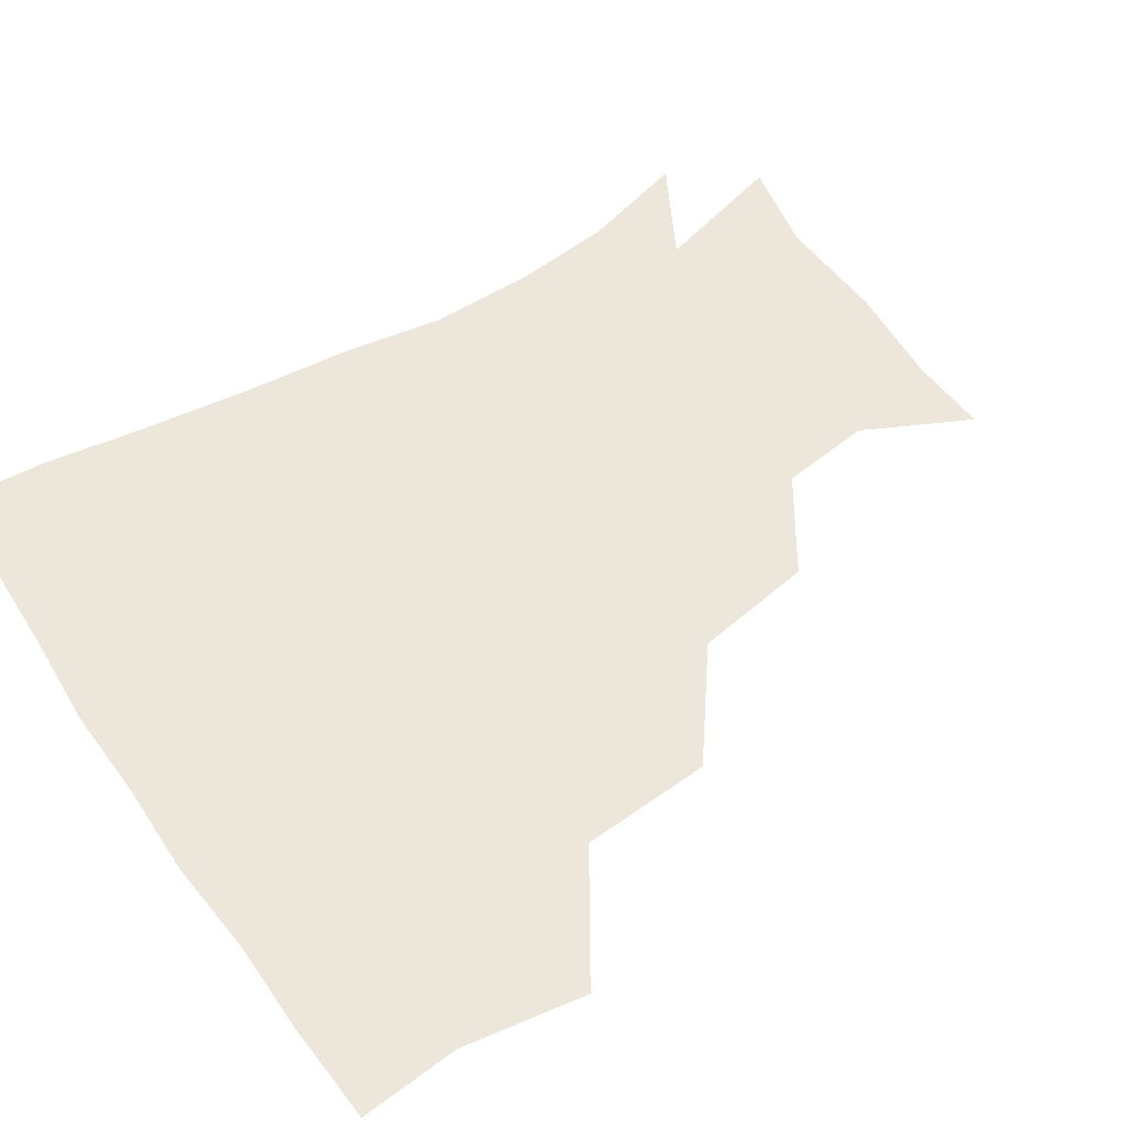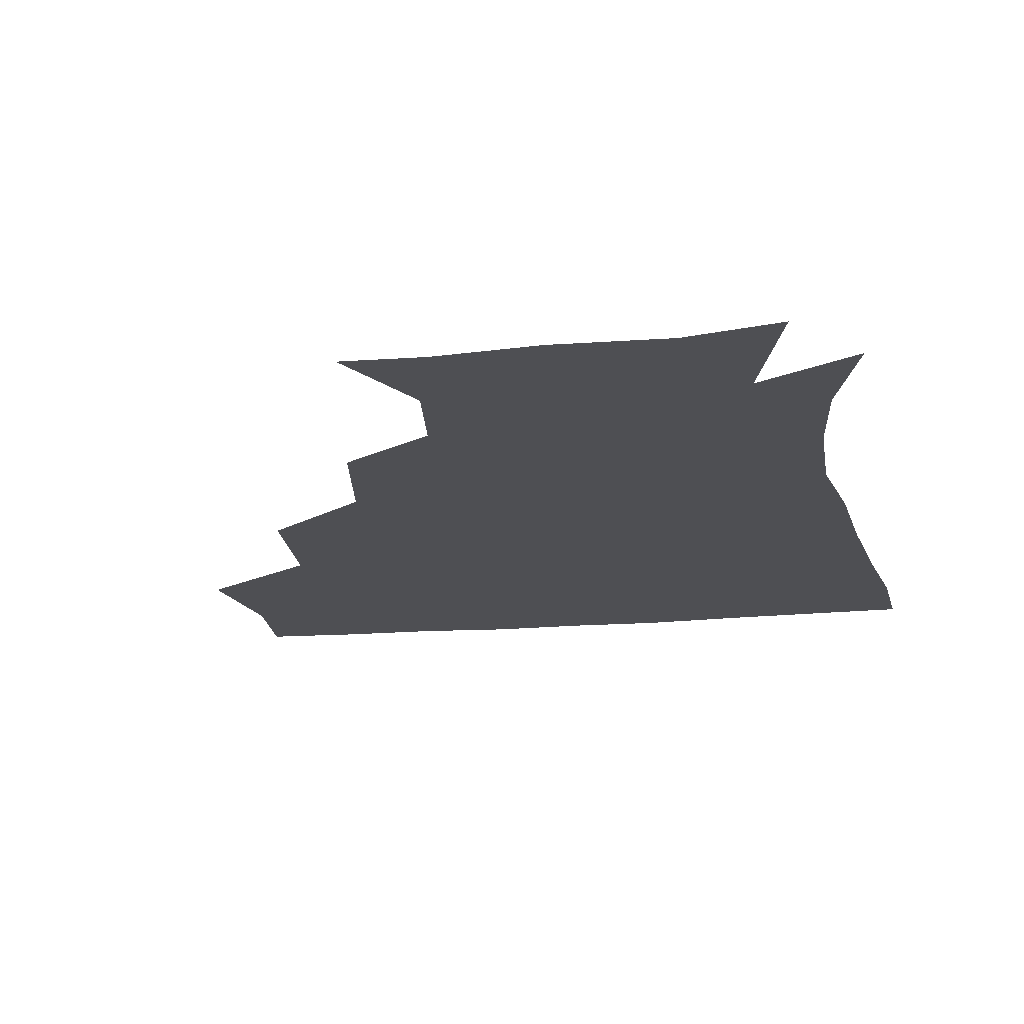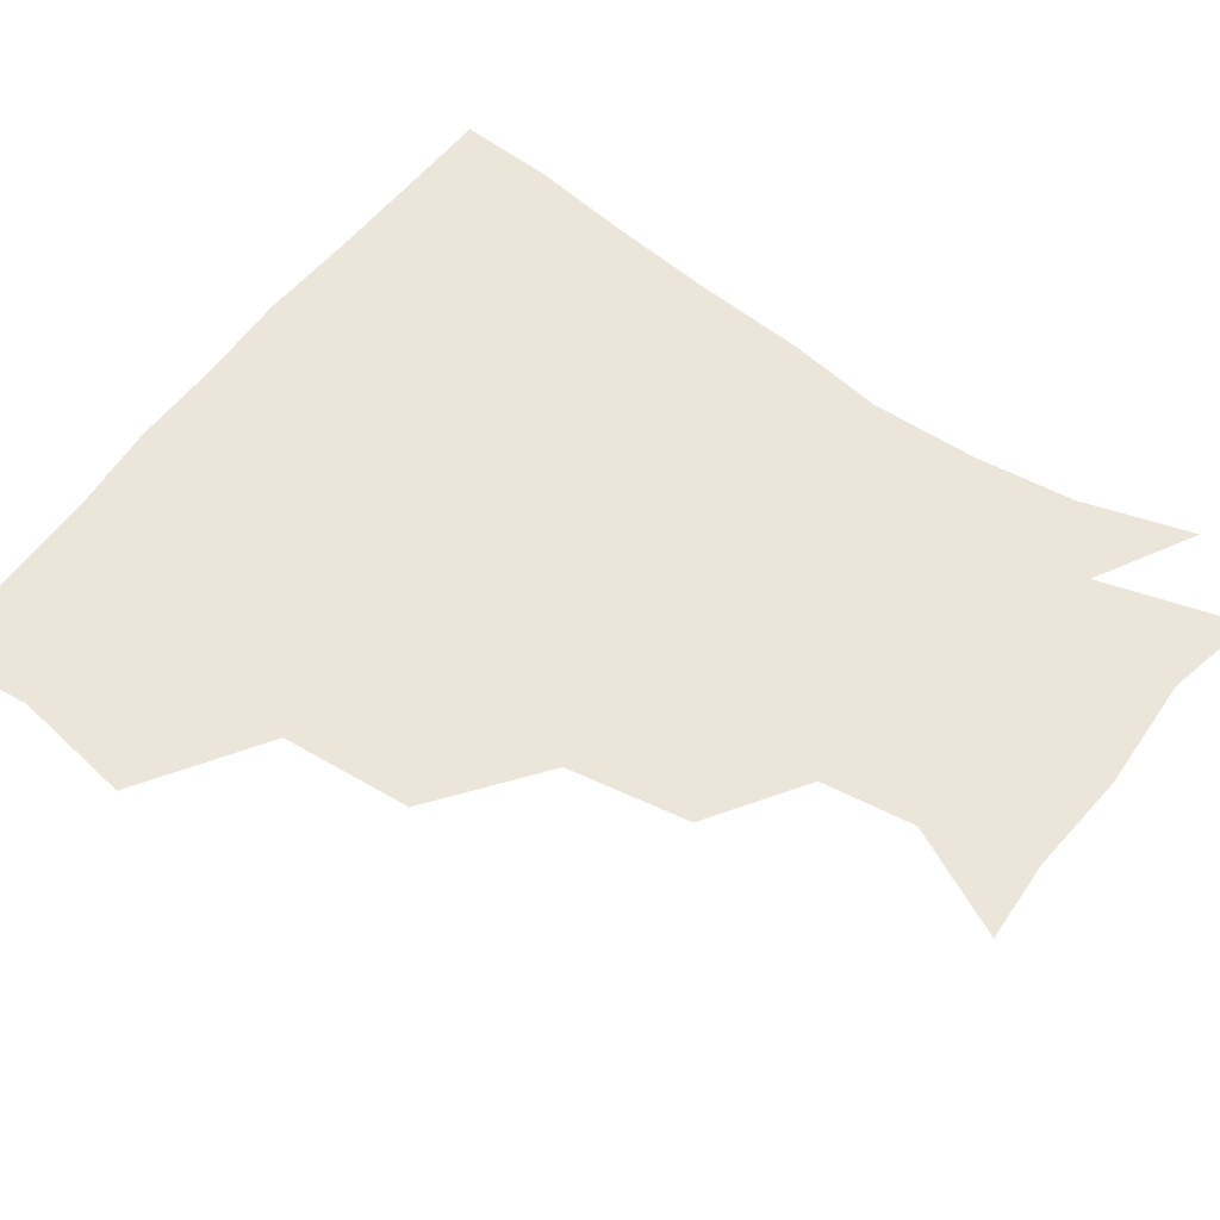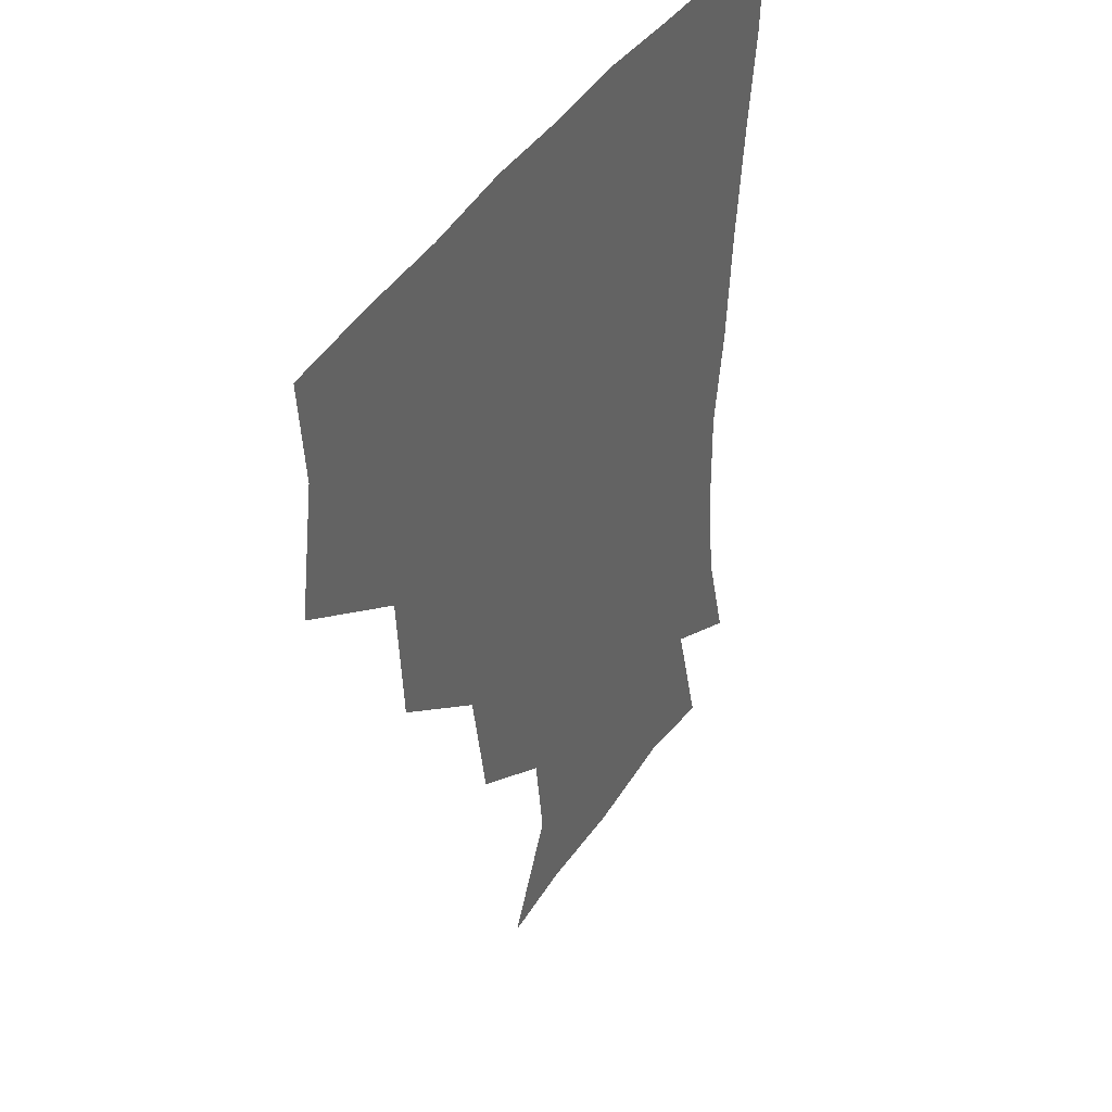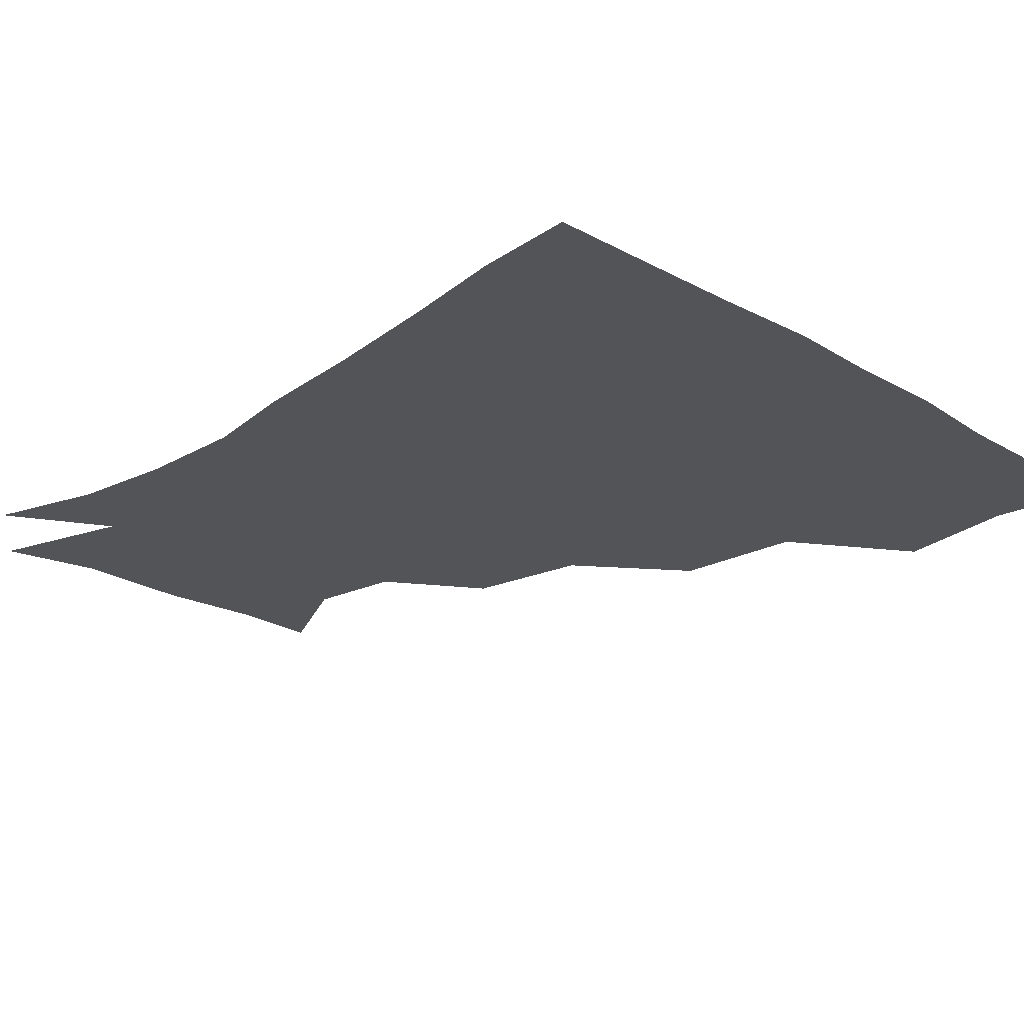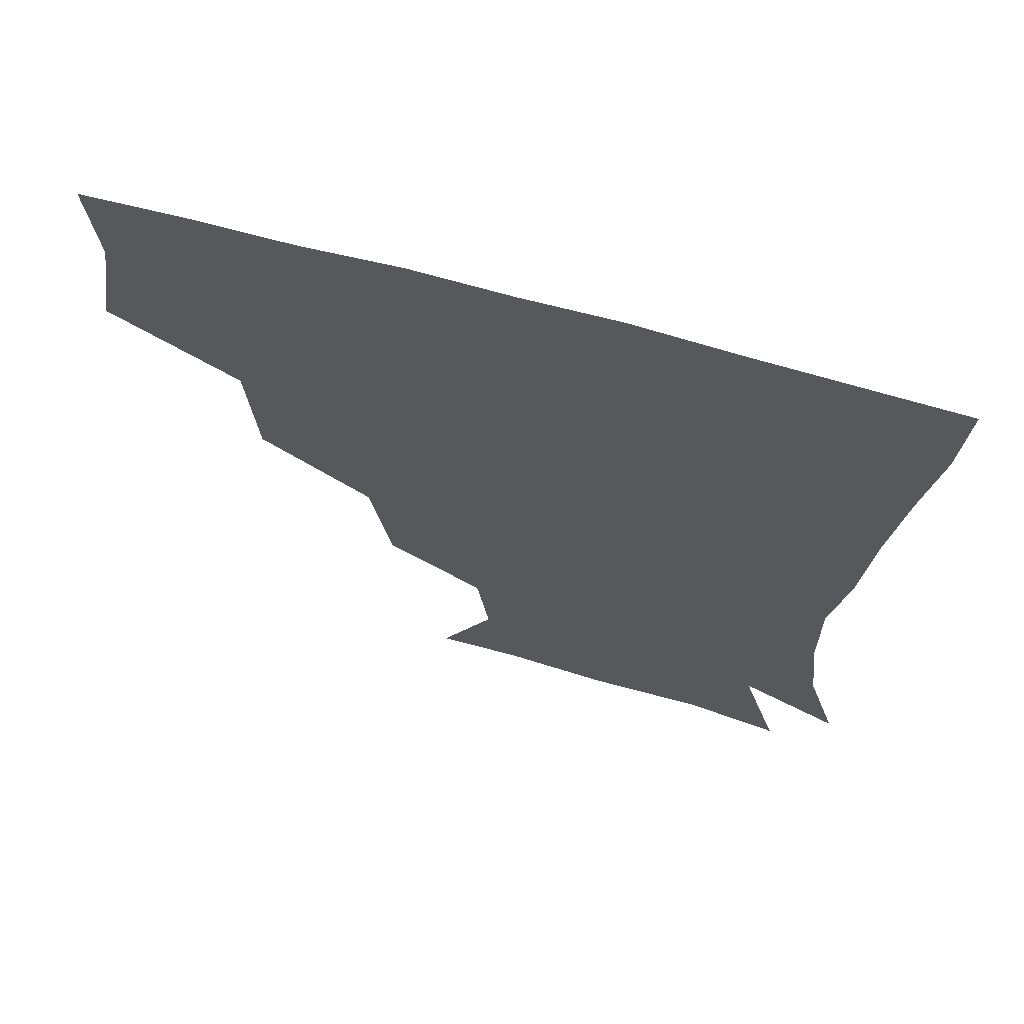
<metadata>
{"format":"obj","ext":"obj","renderer":"f3d","projection":"perspective","resolution":1024,"background":"white","views":[{"elev":53.5,"azim":-123.7,"up":"+Z"},{"elev":-18.1,"azim":9.7,"up":"+Z"},{"elev":56.2,"azim":-54.5,"up":"+Z"},{"elev":41.1,"azim":-60.7,"up":"+Y"},{"elev":-23.1,"azim":135.2,"up":"+Z"},{"elev":67.5,"azim":15.7,"up":"+Y"}]}
</metadata>
<code>
v 448.7 352 0
v 454.9 389.3 0
v 452.3 419.6 0
v 489.1 287 0
v 486.4 327.1 0
v 486 362.9 0
v 484.1 391.3 0
v 482.1 421.2 0
v 528.2 224.4 0
v 522 261.7 0
v 516.8 298.9 0
v 515.8 335.2 0
v 514.6 363.6 0
v 513.1 391.9 0
v 512 421.4 0
v 544.6 144 0
v 560.9 176.7 0
v 557.2 205 0
v 551.2 242.6 0
v 547.2 273.1 0
v 545.7 307.1 0
v 544 335.4 0
v 544 364.2 0
v 542.9 391.9 0
v 541.3 423.7 0
v 569.9 144.9 0
v 581.3 180.8 0
v 578.4 212.9 0
v 575 247.2 0
v 573.9 279.6 0
v 573.6 309.8 0
v 573.3 337 0
v 573 363.9 0
v 572.7 391.5 0
v 570.6 423.1 0
v 601.7 141.9 0
v 604 186.1 0
v 602.2 219.3 0
v 600.5 250.8 0
v 600.3 281.3 0
v 601 309.3 0
v 601.6 336.8 0
v 602.7 364.8 0
v 602 392.1 0
v 599.2 424 0
v 637.1 143.1 0
v 628.2 185.8 0
v 625.1 219.7 0
v 624.6 249.9 0
v 625.8 278.6 0
v 627.4 308.8 0
v 629.3 337.9 0
v 630.9 364.8 0
v 632 391.7 0
v 629.6 422 0
v 666.3 136.8 0
v 654.4 179 0
v 647.3 215.6 0
v 647.5 244 0
v 649.4 273.4 0
v 651.8 305.1 0
v 654.8 335.4 0
v 658.6 363.6 0
v 660.7 391.8 0
v 660.2 420.8 0
v 685.1 161.7 0
v 675.2 195.7 0
v 671.7 226.7 0
v 671.3 259.9 0
v 676.2 289.7 0
v 679.2 323.8 0
v 683.7 359.9 0
v 688.4 390.5 0
v 690.2 419.8 0
f 5 6 1
f 1 6 2
f 6 7 2
f 2 7 3
f 7 8 3
f 10 11 4
f 4 11 5
f 11 12 5
f 5 12 6
f 12 13 6
f 6 13 7
f 13 14 7
f 7 14 8
f 14 15 8
f 18 19 9
f 9 19 10
f 19 20 10
f 10 20 11
f 20 21 11
f 11 21 12
f 21 22 12
f 12 22 13
f 22 23 13
f 13 23 14
f 23 24 14
f 14 24 15
f 24 25 15
f 16 26 17
f 26 27 17
f 17 27 18
f 27 28 18
f 18 28 19
f 28 29 19
f 19 29 20
f 29 30 20
f 20 30 21
f 30 31 21
f 21 31 22
f 31 32 22
f 22 32 23
f 32 33 23
f 23 33 24
f 33 34 24
f 24 34 25
f 34 35 25
f 26 36 27
f 36 37 27
f 27 37 28
f 37 38 28
f 28 38 29
f 38 39 29
f 29 39 30
f 39 40 30
f 30 40 31
f 40 41 31
f 31 41 32
f 41 42 32
f 32 42 33
f 42 43 33
f 33 43 34
f 43 44 34
f 34 44 35
f 44 45 35
f 36 46 37
f 46 47 37
f 37 47 38
f 47 48 38
f 38 48 39
f 48 49 39
f 39 49 40
f 49 50 40
f 40 50 41
f 50 51 41
f 41 51 42
f 51 52 42
f 42 52 43
f 52 53 43
f 43 53 44
f 53 54 44
f 44 54 45
f 54 55 45
f 46 56 47
f 56 57 47
f 47 57 48
f 57 58 48
f 48 58 49
f 58 59 49
f 49 59 50
f 59 60 50
f 50 60 51
f 60 61 51
f 51 61 52
f 61 62 52
f 52 62 53
f 62 63 53
f 53 63 54
f 63 64 54
f 54 64 55
f 64 65 55
f 57 66 58
f 66 67 58
f 58 67 59
f 67 68 59
f 59 68 60
f 68 69 60
f 60 69 61
f 69 70 61
f 61 70 62
f 70 71 62
f 62 71 63
f 71 72 63
f 63 72 64
f 72 73 64
f 64 73 65
f 73 74 65

</code>
